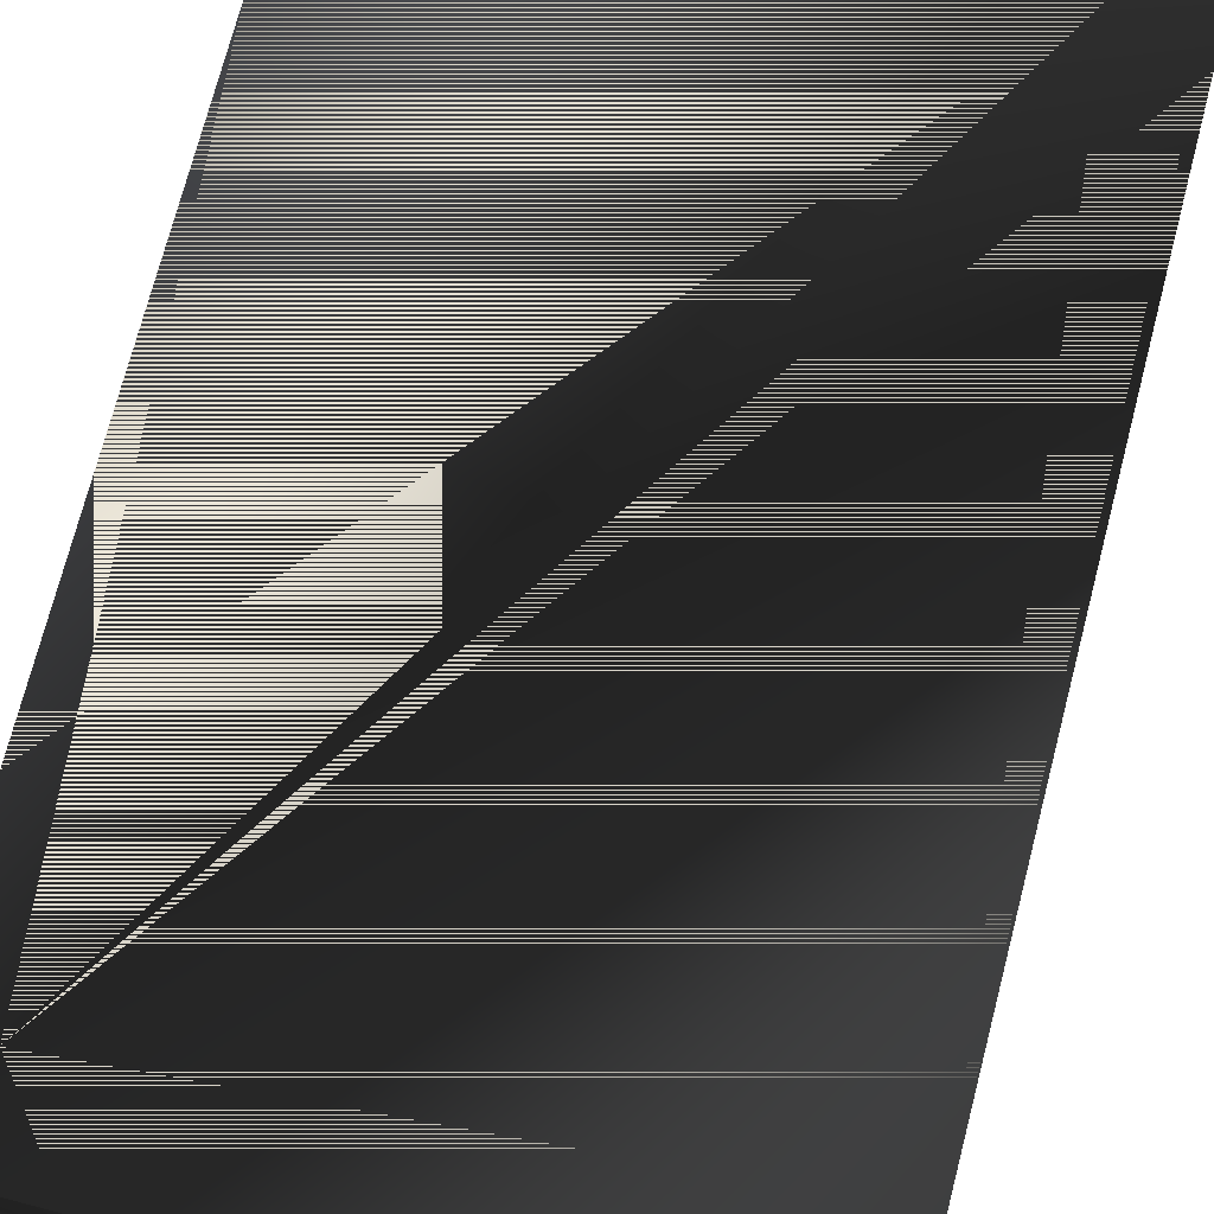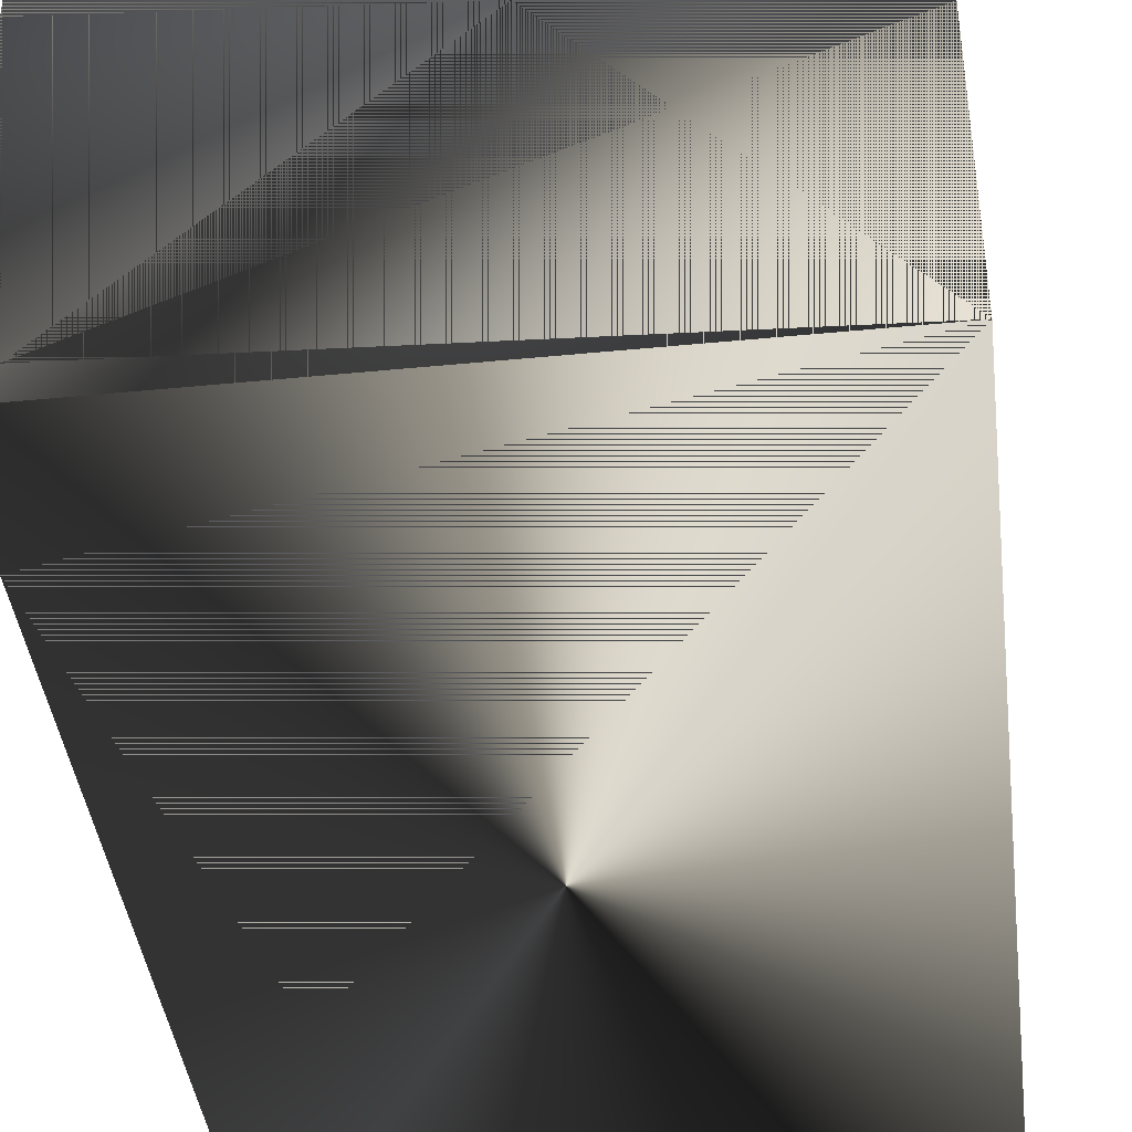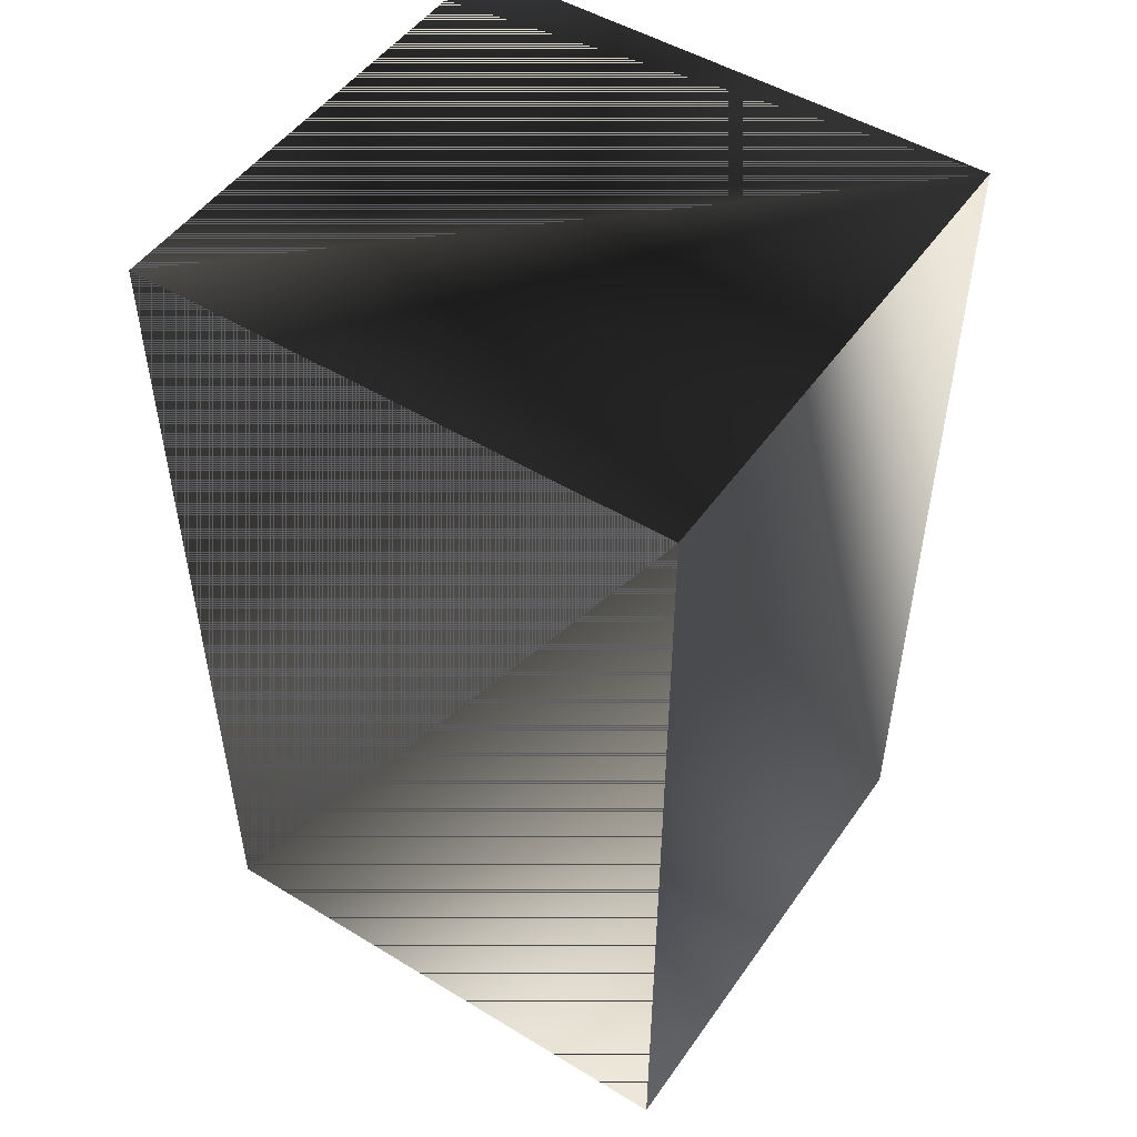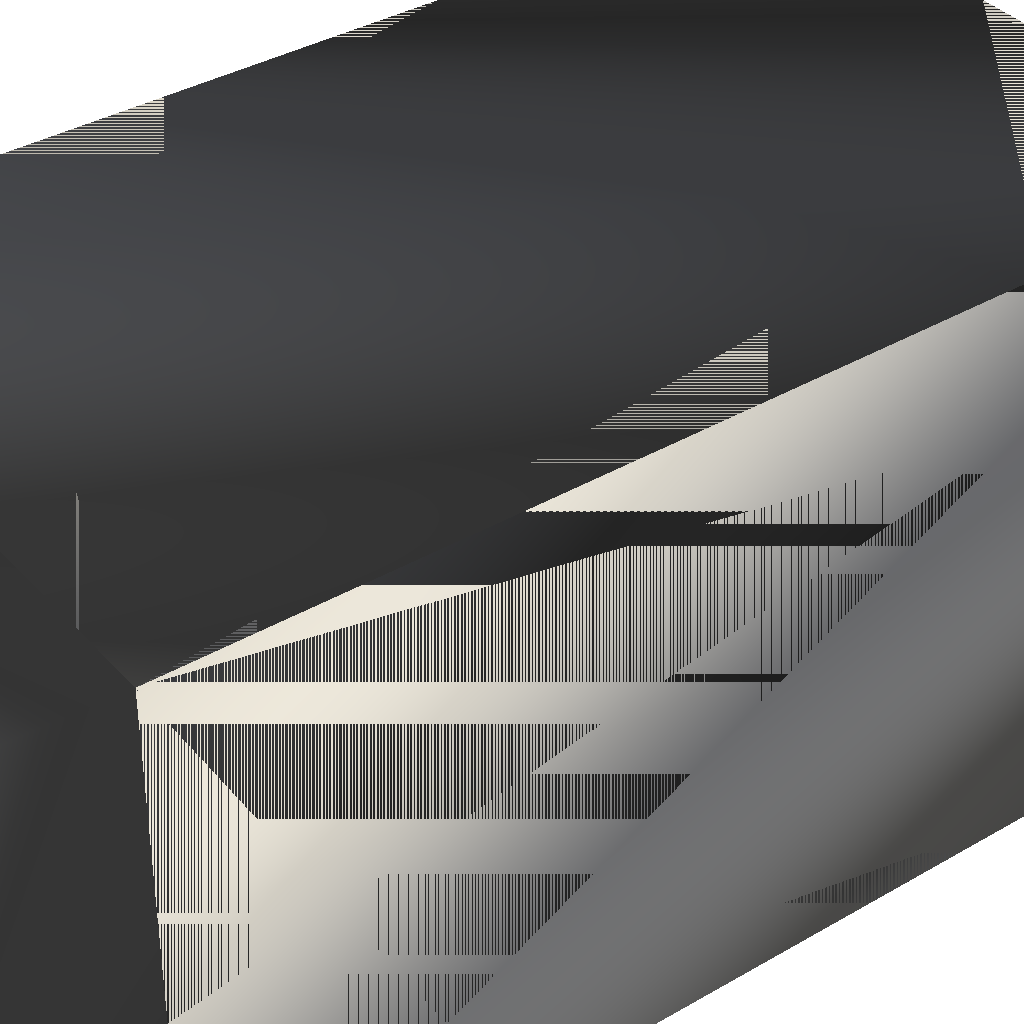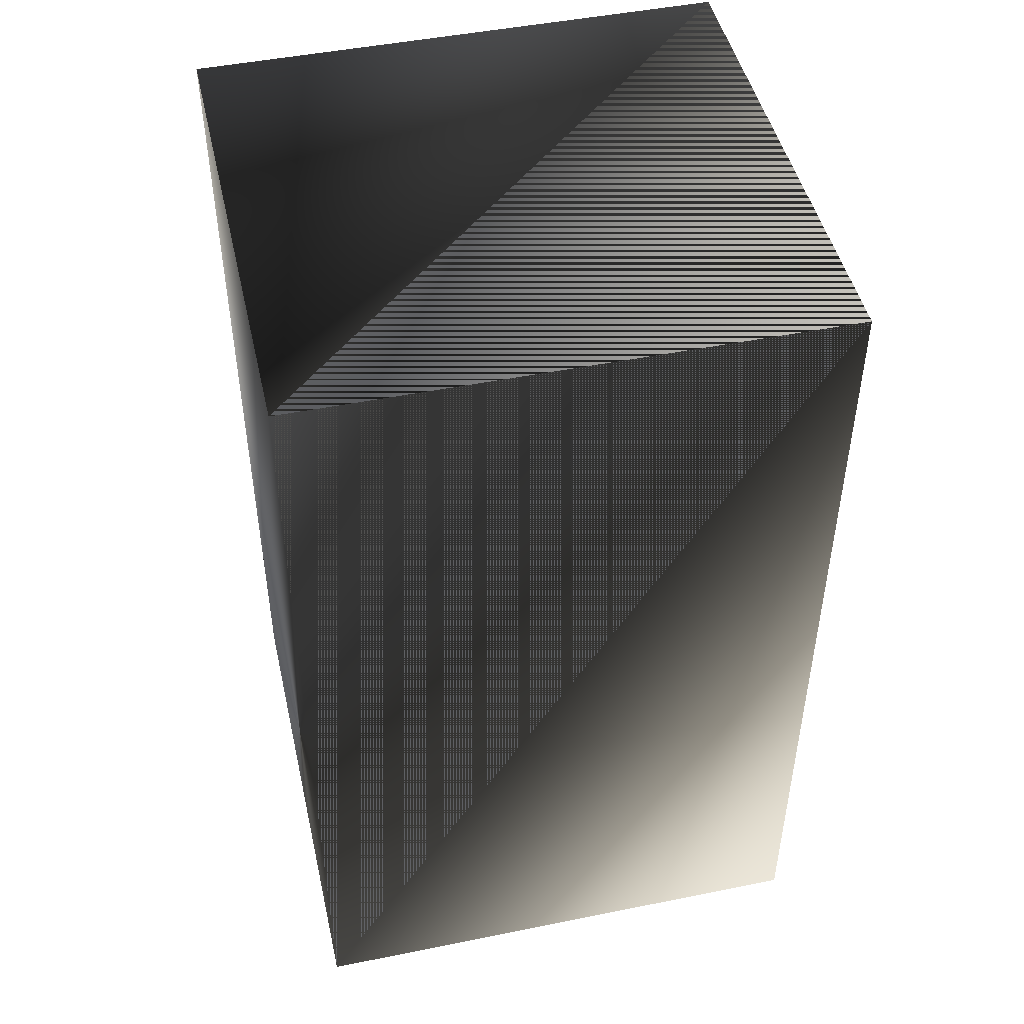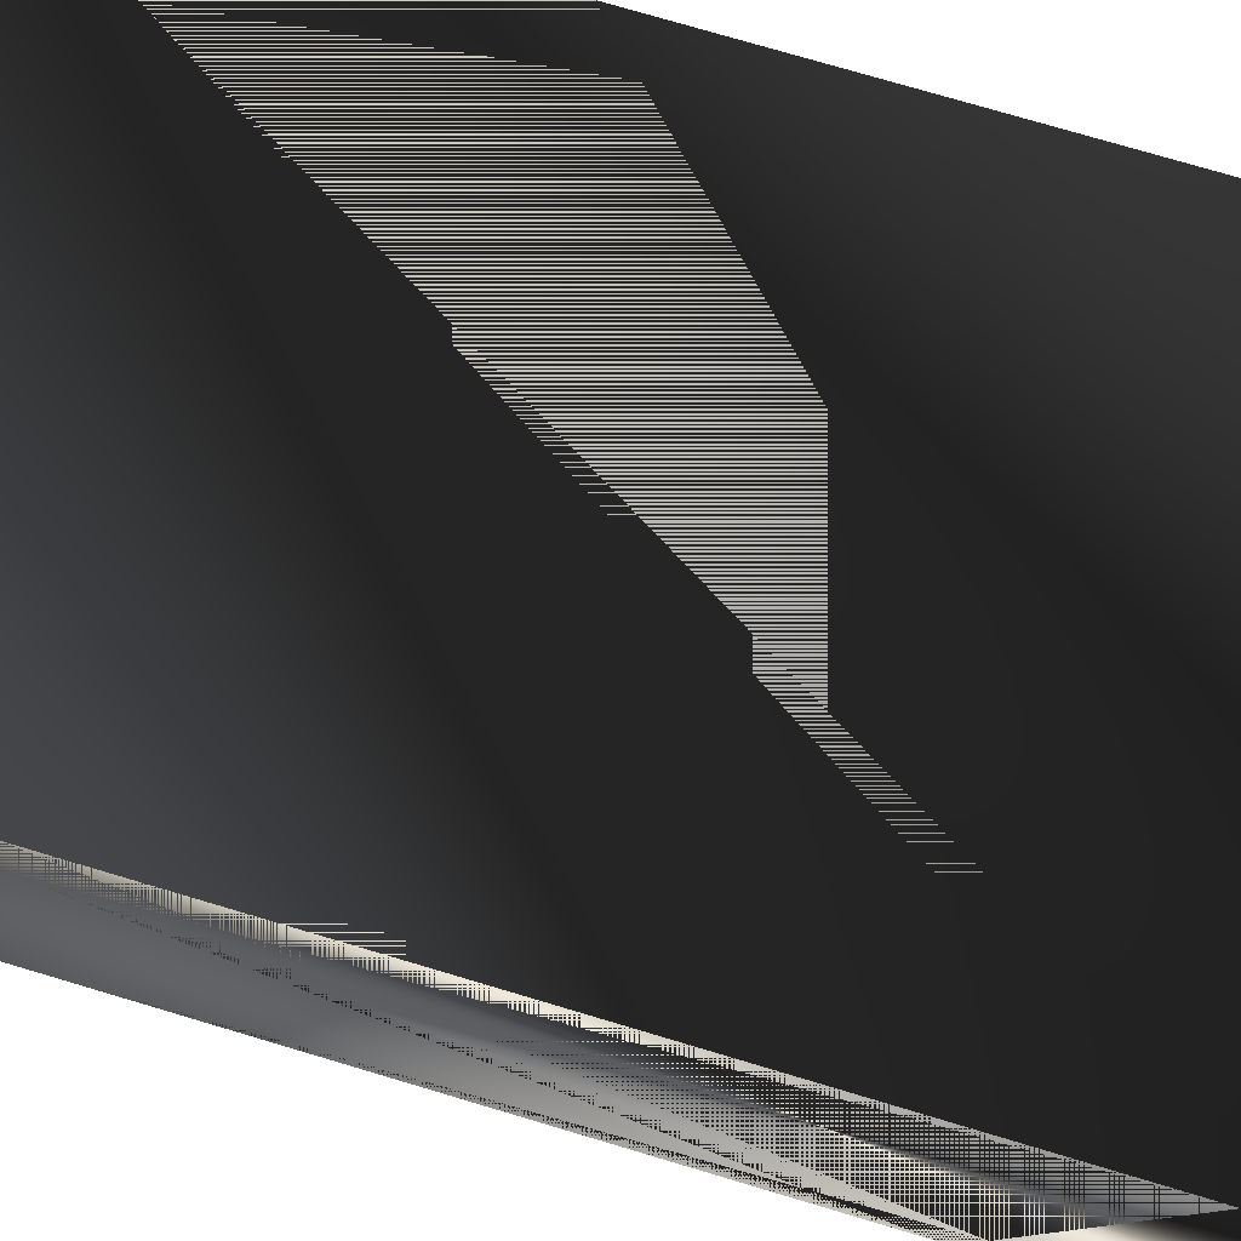
<metadata>
{"format":"obj","ext":"obj","renderer":"f3d","projection":"perspective","resolution":1024,"background":"white","views":[{"elev":73.4,"azim":-165.4,"up":"+Z"},{"elev":-40.6,"azim":-173.1,"up":"+Z"},{"elev":49.8,"azim":33.8,"up":"+Y"},{"elev":37.6,"azim":53.4,"up":"+Z"},{"elev":47.6,"azim":-12.8,"up":"+Y"},{"elev":75.2,"azim":-73.4,"up":"+Z"}]}
</metadata>
<code>
g SM_rations_sh
v 9.869 16.34 -0.1191
v 9.869 -16.8 -0.1191
v 9.869 16.34 18.34
v 9.869 16.34 -0.1191
v 9.869 -16.8 18.34
v 9.869 16.34 18.34
v 9.869 -16.8 -0.1191
v 9.869 -16.8 18.34
v 9.869 16.34 -0.1191
v 9.869 -16.8 18.34
v 9.869 -16.8 -0.1191
v 9.869 16.34 18.34
v -9.648 16.34 -0.1191
v -9.648 16.34 -0.1191
v -9.648 -16.8 18.34
v -9.648 -16.8 18.34
v -9.648 16.34 18.34
v -9.648 16.34 18.34
v -9.648 -16.8 -0.1191
v -9.648 -16.8 -0.1191
f 20 14 2
f 10 11 12
f 9 12 11
f 18 16 6
f 1 2 14
f 3 4 17
f 5 6 16
f 7 8 19
f 13 17 4
f 14 20 18
f 15 19 8
f 16 18 20
f 2 14 20
f 12 11 10
f 11 12 9
f 6 16 18
f 14 2 1
f 17 4 3
f 16 6 5
f 19 8 7
f 4 17 13
f 18 20 14
f 8 19 15
f 20 18 16

</code>
